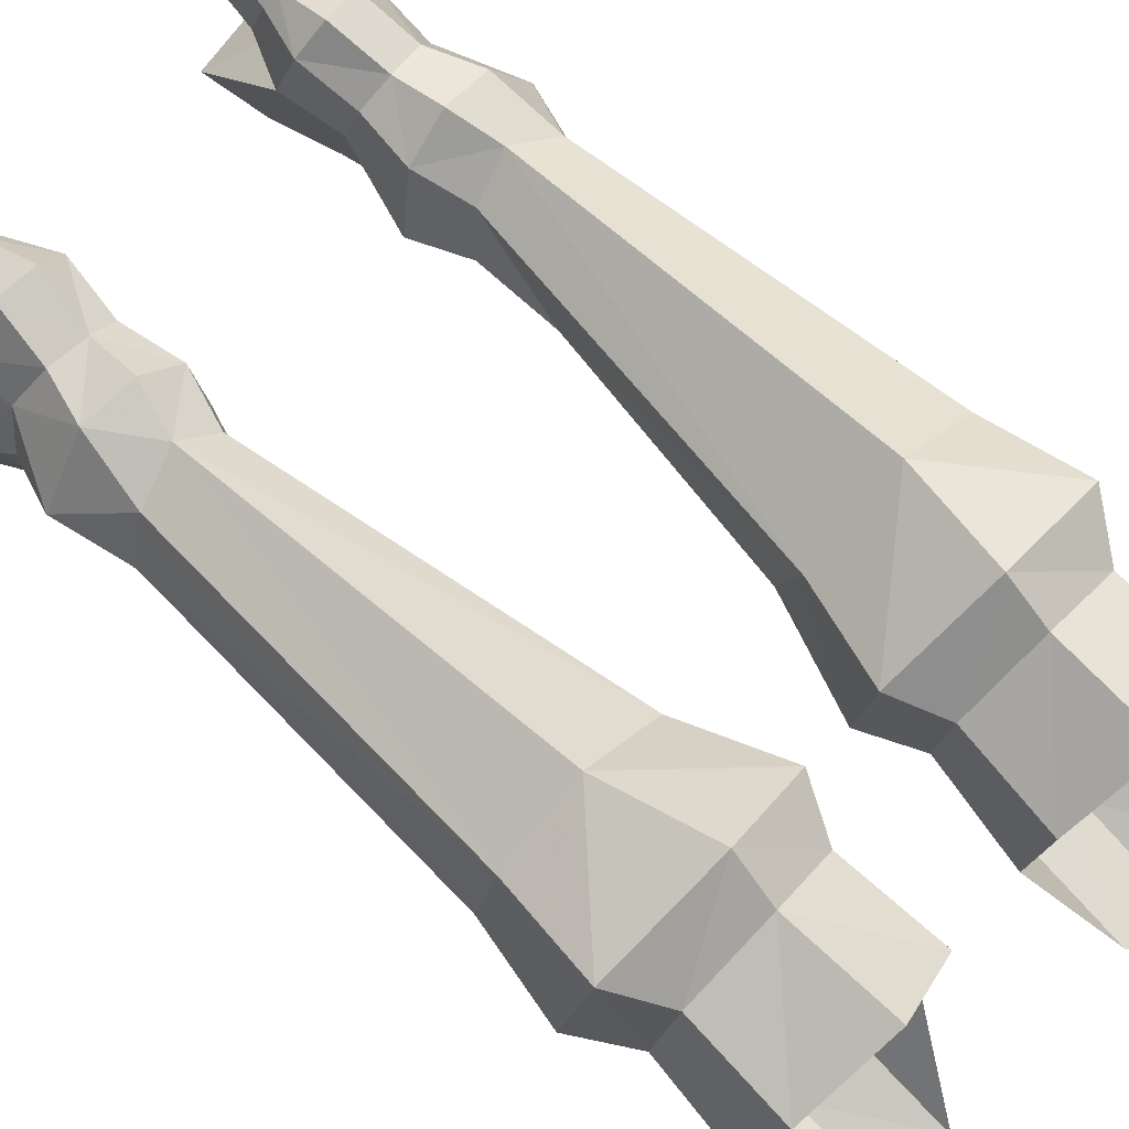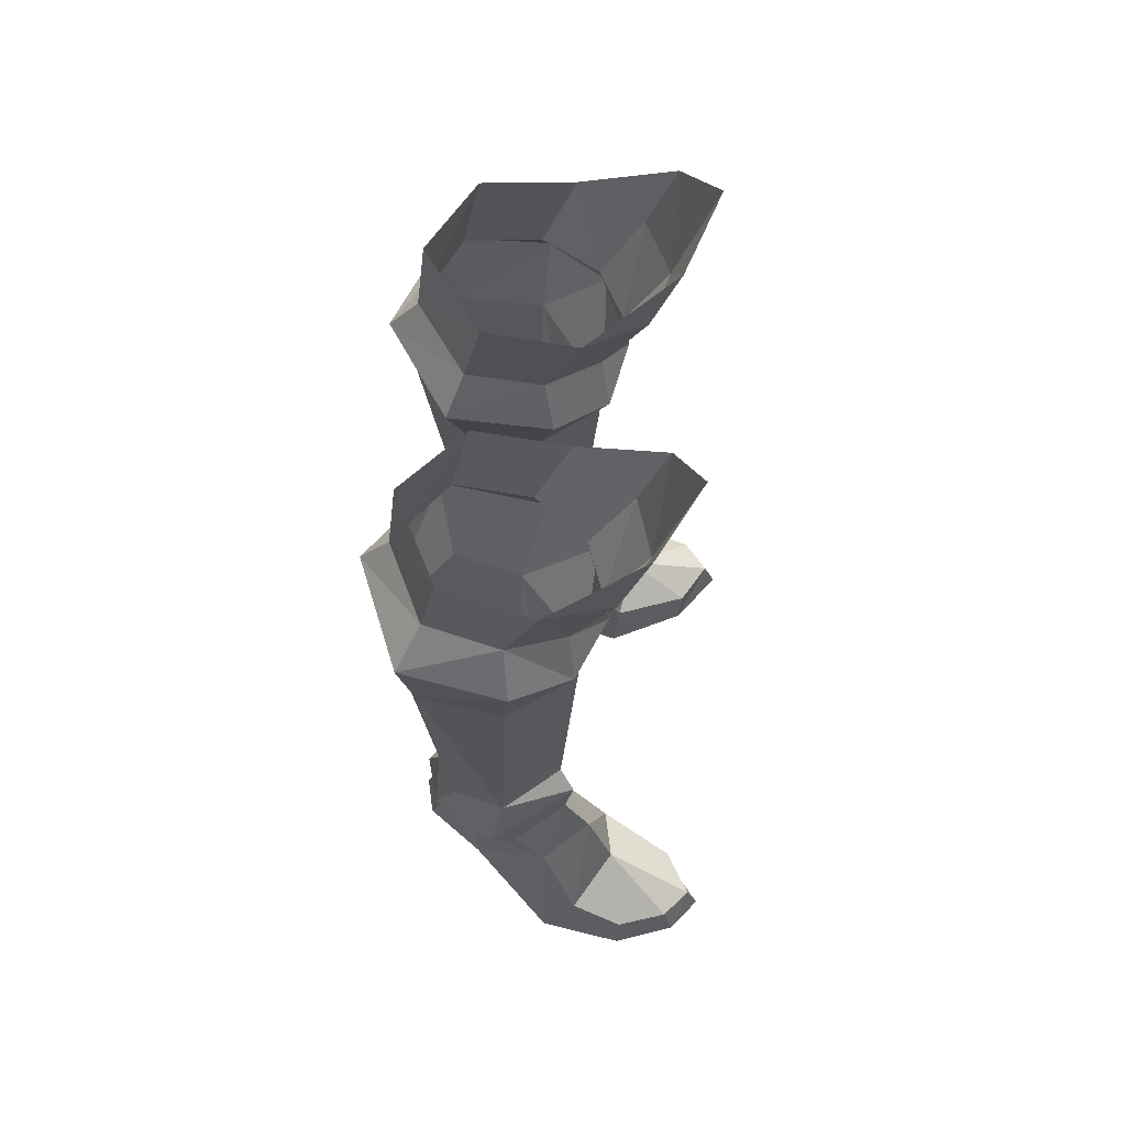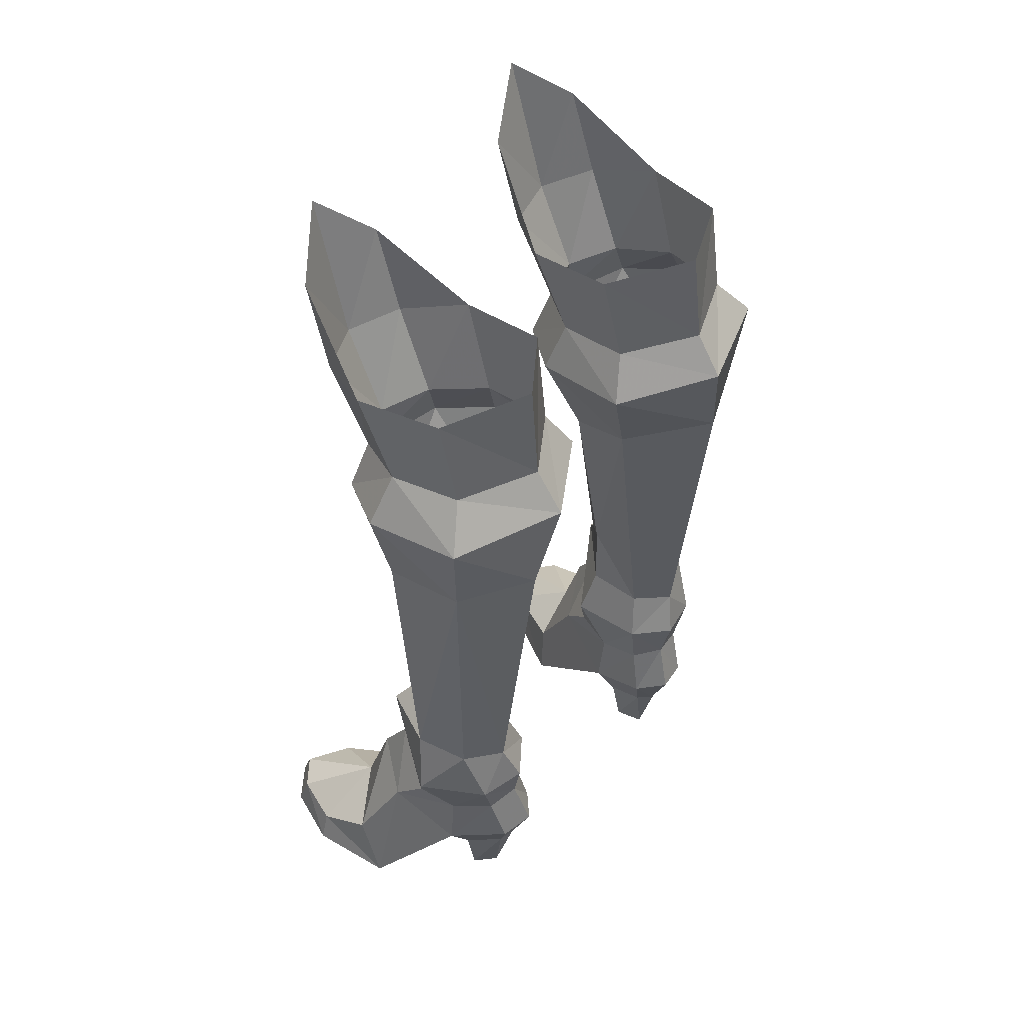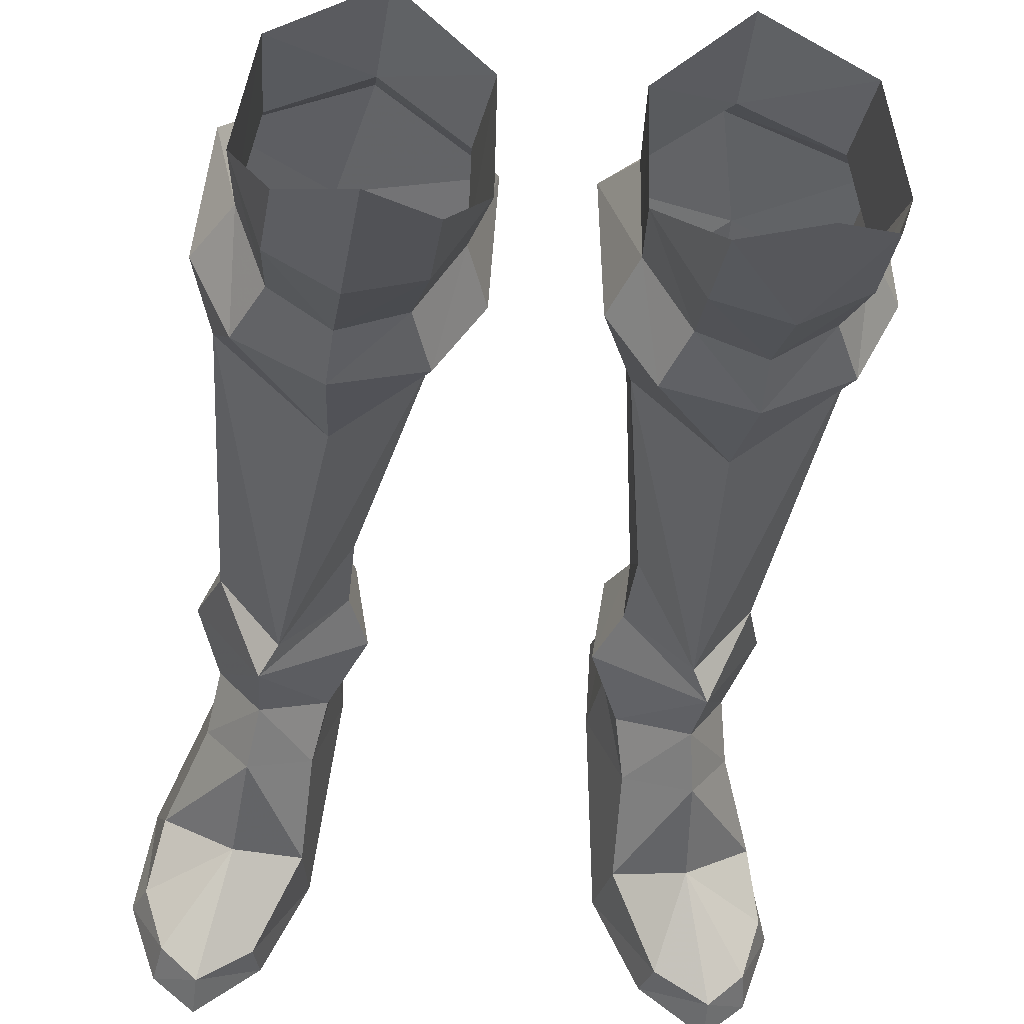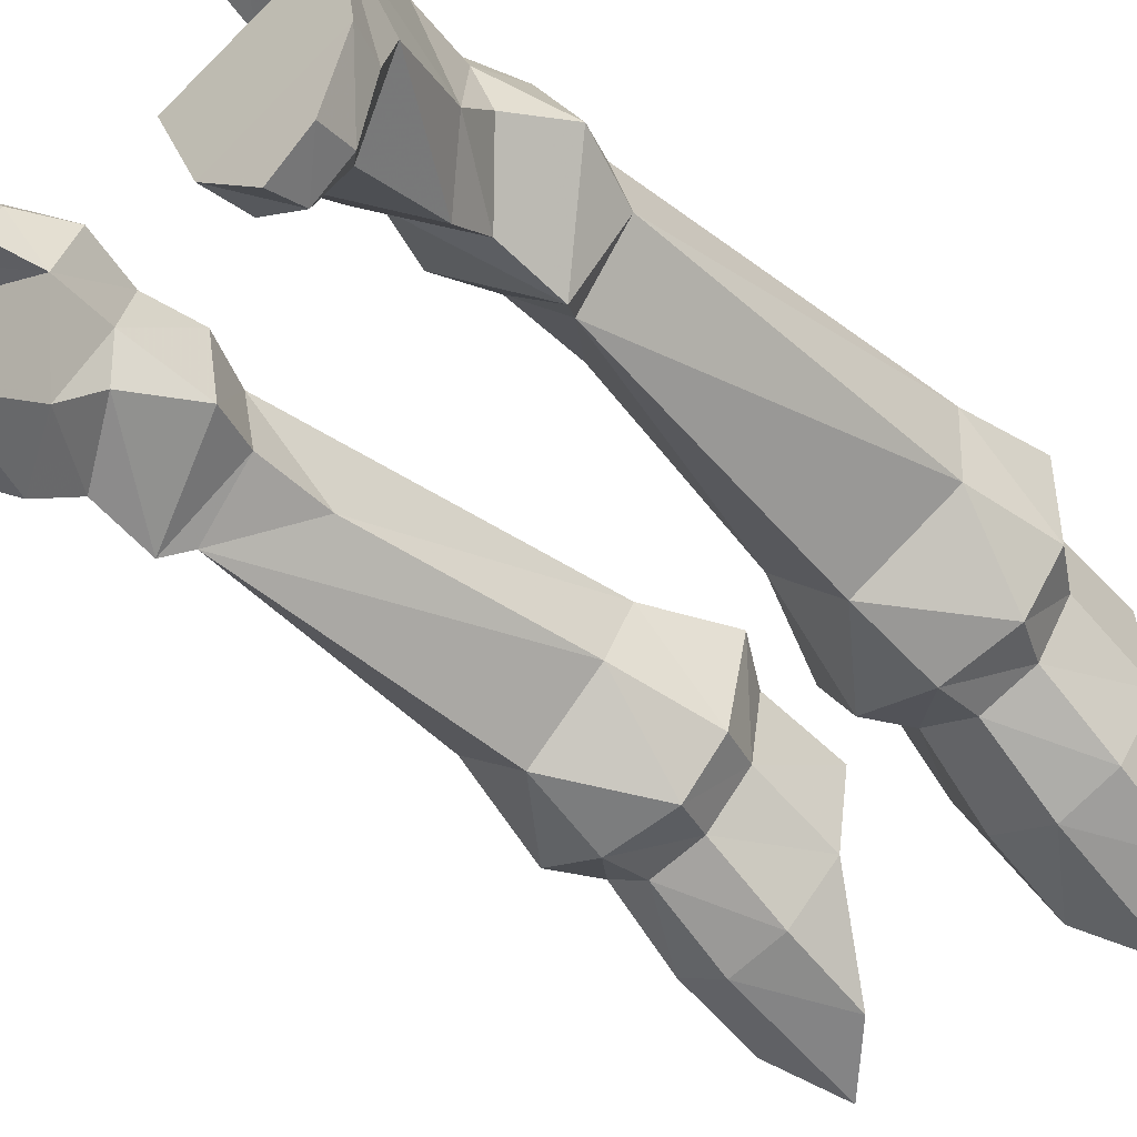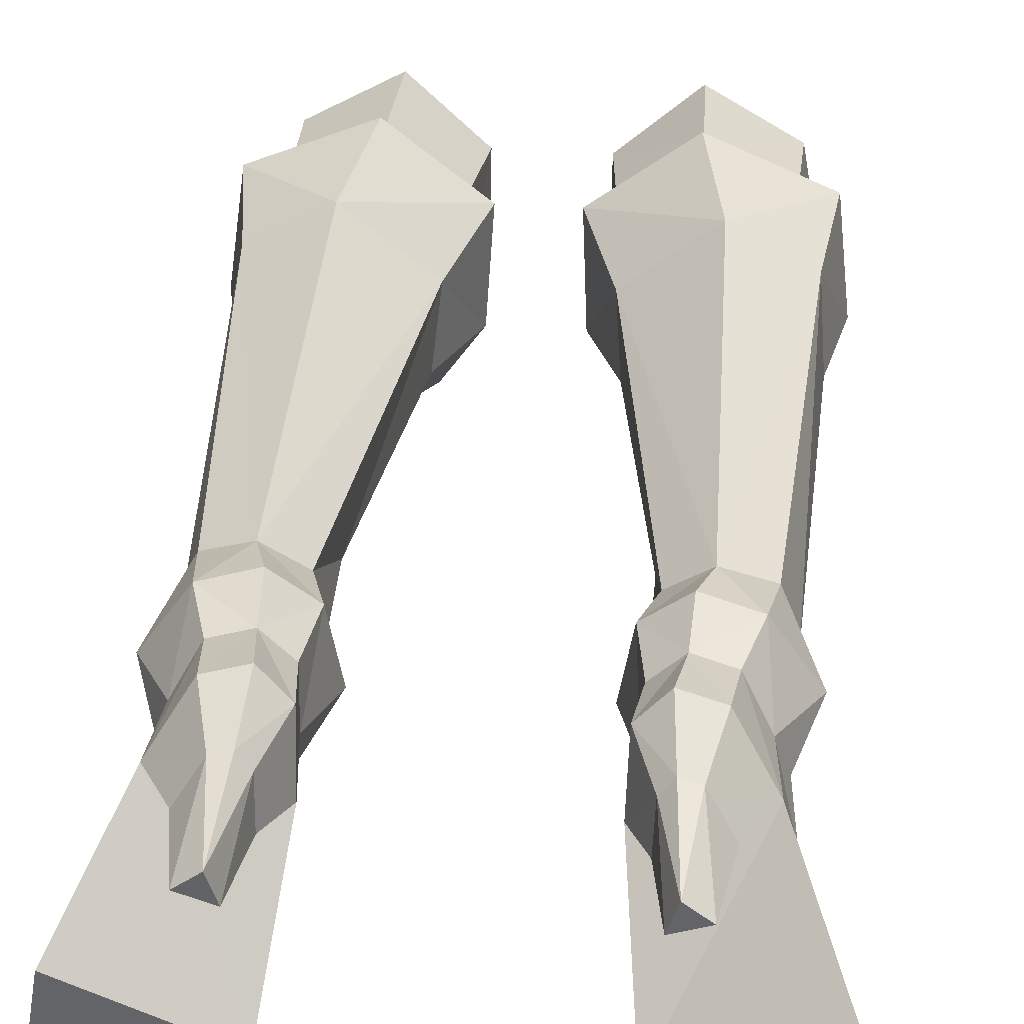
<metadata>
{"format":"obj","ext":"obj","renderer":"f3d","projection":"perspective","resolution":1024,"background":"white","views":[{"elev":65.2,"azim":-46.2,"up":"+Y"},{"elev":65.5,"azim":-85.6,"up":"+Z"},{"elev":50.6,"azim":132.2,"up":"+Z"},{"elev":-35.7,"azim":-6.1,"up":"+Y"},{"elev":-40.7,"azim":-139.1,"up":"+Y"},{"elev":38.6,"azim":-175.0,"up":"+Y"}]}
</metadata>
<code>
g summoner_shoe_female_94530
v 7.519 1.217 26.68
v 6.702 -0.796 26.2
v 7.466 -1.004 24.51
v 8.535 1.017 24.91
v 8.086 4.61 25.57
v 7.008 3.814 27.07
v 4.32 6.121 25.86
v 4.361 5.072 27.25
v 7.753 0.02967 29.86
v 6.868 -2.232 29.17
v 7.142 3.189 30.33
v 4.249 4.681 30.77
v 6.745 -3.205 32.3
v 5.085 -1.734 25.92
v 5.059 -3.177 28.98
v 7.631 4.218 22.33
v 7.895 1.249 21.78
v 4.943 -1.141 21.09
v 5.153 -1.956 24.18
v 4.924 -4.558 34.02
v 5.071 5.639 22.36
v 2.059 0.7034 26.42
v 1.393 0.3437 24.61
v 2.685 -1.455 24.31
v 3.302 -1.114 26.02
v 1.196 3.935 25.28
v 2.019 3.344 26.86
v 1.742 -0.5334 29.54
v 3.097 -2.585 28.97
v 1.734 2.678 30.11
v 3.073 -3.549 32.1
v 2.294 3.475 22.11
v 2.523 1.137 21.21
v -7.529 1.217 26.68
v -8.546 1.017 24.91
v -7.476 -1.004 24.51
v -6.712 -0.796 26.2
v -8.096 4.61 25.57
v -7.018 3.814 27.07
v -4.371 5.072 27.25
v -4.331 6.121 25.86
v -7.763 0.02964 29.86
v -6.878 -2.232 29.17
v -7.152 3.189 30.33
v -4.26 4.681 30.77
v -6.755 -3.205 32.3
v -5.096 -1.734 25.92
v -5.07 -3.177 28.98
v -7.641 4.218 22.33
v -7.905 1.249 21.78
v -4.953 -1.141 21.09
v -5.164 -1.956 24.18
v -4.934 -4.558 34.02
v -5.081 5.639 22.36
v -2.069 0.7034 26.42
v -3.313 -1.114 26.02
v -2.695 -1.455 24.31
v -1.403 0.3438 24.61
v -1.207 3.935 25.28
v -2.029 3.344 26.86
v -1.752 -0.5334 29.54
v -3.108 -2.585 28.97
v -1.744 2.679 30.11
v -3.083 -3.549 32.1
v -2.304 3.475 22.11
v -2.533 1.137 21.21
f 1 2 3
f 3 4 1
f 5 6 1
f 1 4 5
f 6 5 7
f 7 8 6
f 9 10 2
f 2 1 9
f 1 6 11
f 11 9 1
f 11 6 8
f 8 12 11
f 13 10 9
f 14 2 10
f 10 15 14
f 5 4 16
f 4 17 16
f 17 4 3
f 18 3 19
f 13 20 15
f 15 10 13
f 2 14 19
f 19 3 2
f 18 17 3
f 21 5 16
f 7 5 21
f 22 23 24
f 24 25 22
f 26 23 22
f 22 27 26
f 27 8 7
f 7 26 27
f 28 22 25
f 25 29 28
f 22 28 30
f 30 27 22
f 30 12 8
f 8 27 30
f 31 28 29
f 14 15 29
f 29 25 14
f 26 32 23
f 23 32 33
f 33 24 23
f 18 19 24
f 31 29 15
f 15 20 31
f 25 24 19
f 19 14 25
f 18 24 33
f 21 32 26
f 7 21 26
f 34 35 36
f 36 37 34
f 38 35 34
f 34 39 38
f 39 40 41
f 41 38 39
f 42 34 37
f 37 43 42
f 34 42 44
f 44 39 34
f 44 45 40
f 40 39 44
f 46 42 43
f 47 48 43
f 43 37 47
f 38 49 35
f 35 49 50
f 50 36 35
f 51 52 36
f 46 43 48
f 48 53 46
f 37 36 52
f 52 47 37
f 51 36 50
f 54 49 38
f 41 54 38
f 55 56 57
f 57 58 55
f 59 60 55
f 55 58 59
f 60 59 41
f 41 40 60
f 61 62 56
f 56 55 61
f 55 60 63
f 63 61 55
f 63 60 40
f 40 45 63
f 64 62 61
f 47 56 62
f 62 48 47
f 59 58 65
f 58 66 65
f 66 58 57
f 51 57 52
f 64 53 48
f 48 62 64
f 56 47 52
f 52 57 56
f 51 66 57
f 54 59 65
f 41 59 54
g summoner_shoe_female_94530
v 7.631 4.218 22.33
v 5.336 4.294 9.928
v 5.071 5.639 22.36
v 7.895 1.249 21.78
v 7.403 1.63 10.53
v 6.842 3.513 10.36
v 6.546 4.385 8.205
v 8.013 2.15 8.198
v 5.716 -0.4214 10.57
v 4.943 -1.141 21.09
v 6.203 -0.9541 9.765
v 6.829 2.788 5.92
v 7.267 1.334 6.238
v 6.007 4.21 6.479
v 4.901 4.812 8.384
v 6.106 -0.6286 7.528
v 6.349 -1.59 6.013
v 6.595 -2.555 2.969
v 8.61 -1.187 2.035
v 7.535 0.1301 4.938
v 8.464 -4.925 1.21
v 8.658 -5.273 -0.0396
v 9.42 -3.038 0.01533
v 9.031 -3.081 1.172
v 8.894 0.04508 0.03274
v 7.067 2.852 3.811
v 5.811 4.803 4.613
v 4.824 4.445 6.685
v 6.007 4.21 6.479
v 7.422 -5.84 1.108
v 7.447 -6.262 -0.09234
v 6.829 2.788 5.92
v 4.572 5.069 4.799
v 6.106 -0.6286 7.528
v 7.267 1.334 6.238
v 4.824 4.445 6.685
v 2.294 3.475 22.11
v 4.091 3.3 10.14
v 3.833 1.355 10.34
v 3.857 1.275 13.06
v 3.58 3.731 8.448
v 3.175 1.136 8.535
v 2.523 1.137 21.21
v 3.846 2.035 5.92
v 4.152 0.5469 6.238
v 3.895 3.677 6.479
v 4.488 -0.6395 4.938
v 4.566 -2.203 2.039
v 4.248 -2.006 -0.1132
v 5.571 -4.802 -0.1084
v 5.848 -4.903 1.21
v 3.624 1.967 3.755
v 3.667 4.15 4.577
v 3.895 3.677 6.479
v 3.846 2.035 5.92
v 4.152 0.5469 6.238
v 4.248 -2.006 -0.1132
v 3.624 1.967 3.755
v 7.067 2.852 3.811
v 8.894 0.04508 0.03274
v 8.658 -5.273 -0.0396
v 7.447 -6.262 -0.09234
v 5.571 -4.802 -0.1084
v 9.42 -3.038 0.01533
v 3.624 1.967 3.755
v 4.283 2.378 2.271
v 6.15 2.913 2.34
v 7.067 2.852 3.811
v 7.067 2.852 3.811
v 6.15 2.913 2.34
v 5.344 4.122 2.799
v 5.811 4.803 4.613
v 4.572 5.069 4.799
v 4.745 4.256 2.882
v 4.675 2.501 -0.06657
v 5.739 2.872 -0.03455
v 3.624 1.967 3.755
v 3.667 4.15 4.577
v 4.334 3.766 2.768
v 4.283 2.378 2.271
v 4.98 3.508 -0.05289
v 4.675 2.501 -0.06657
v 4.98 3.508 -0.05289
v 5.739 2.872 -0.03455
v -7.641 4.218 22.33
v -5.081 5.639 22.36
v -5.346 4.294 9.928
v -7.905 1.249 21.78
v -7.413 1.63 10.53
v -6.852 3.513 10.36
v -6.556 4.385 8.205
v -8.021 2.12 8.24
v -5.727 -0.4215 10.57
v -4.953 -1.141 21.09
v -6.213 -0.9541 9.765
v -6.84 2.788 5.92
v -7.278 1.334 6.238
v -6.017 4.21 6.479
v -4.912 4.812 8.384
v -6.116 -0.6286 7.528
v -6.359 -1.59 6.013
v -7.545 0.13 4.938
v -8.621 -1.187 2.035
v -6.605 -2.555 2.969
v -8.474 -4.925 1.21
v -9.041 -3.081 1.172
v -9.431 -3.038 0.01533
v -8.668 -5.273 -0.03961
v -7.077 2.852 3.811
v -8.904 0.04504 0.03274
v -5.821 4.803 4.613
v -6.017 4.21 6.479
v -4.834 4.445 6.685
v -7.458 -6.262 -0.09234
v -7.433 -5.84 1.108
v -6.84 2.788 5.92
v -4.583 5.069 4.799
v -6.116 -0.6286 7.528
v -7.278 1.334 6.238
v -4.834 4.445 6.685
v -2.304 3.475 22.11
v -4.101 3.3 10.14
v -3.868 1.275 13.06
v -3.843 1.355 10.34
v -3.59 3.731 8.448
v -3.186 1.136 8.535
v -2.533 1.137 21.21
v -3.857 2.035 5.92
v -4.162 0.5469 6.238
v -3.905 3.677 6.479
v -4.577 -2.203 2.039
v -4.498 -0.6395 4.938
v -4.258 -2.006 -0.1132
v -5.858 -4.903 1.21
v -5.581 -4.802 -0.1084
v -3.634 1.967 3.755
v -3.678 4.15 4.577
v -3.905 3.677 6.479
v -3.857 2.035 5.92
v -4.162 0.5469 6.238
v -4.258 -2.006 -0.1132
v -8.904 0.04504 0.03274
v -7.077 2.852 3.811
v -3.634 1.967 3.755
v -8.668 -5.273 -0.03961
v -9.431 -3.038 0.01533
v -5.581 -4.802 -0.1084
v -7.458 -6.262 -0.09234
v -3.634 1.967 3.755
v -7.077 2.852 3.811
v -6.161 2.913 2.34
v -4.294 2.378 2.271
v -7.077 2.852 3.811
v -5.821 4.803 4.613
v -5.354 4.122 2.799
v -6.161 2.913 2.34
v -4.583 5.069 4.799
v -4.755 4.256 2.882
v -5.749 2.872 -0.03455
v -4.686 2.501 -0.06657
v -3.634 1.967 3.755
v -4.294 2.378 2.271
v -4.344 3.766 2.768
v -3.678 4.15 4.577
v -4.991 3.508 -0.05289
v -4.686 2.501 -0.06657
v -4.991 3.508 -0.05289
v -5.749 2.872 -0.03455
f 67 68 69
f 70 71 67
f 72 73 68
f 72 71 74
f 74 73 72
f 67 72 68
f 71 72 67
f 75 70 76
f 77 71 75
f 71 70 75
f 74 78 73
f 74 77 79
f 74 79 78
f 80 73 78
f 77 74 71
f 73 81 68
f 77 82 79
f 83 84 85
f 85 86 83
f 87 88 89
f 89 90 87
f 86 85 91
f 91 92 86
f 93 94 95
f 88 87 96
f 96 97 88
f 90 89 91
f 91 85 90
f 84 87 90
f 90 85 84
f 84 96 87
f 95 98 92
f 92 93 95
f 93 99 94
f 100 86 101
f 98 101 86
f 86 92 98
f 100 83 86
f 102 81 73
f 73 80 102
f 103 69 68
f 104 105 106
f 104 68 107
f 104 107 108
f 108 105 104
f 103 68 104
f 75 76 109
f 77 75 105
f 105 75 106
f 108 107 110
f 108 111 77
f 108 110 111
f 112 110 107
f 77 105 108
f 107 68 81
f 77 111 82
f 83 113 114
f 114 84 83
f 115 116 117
f 117 114 115
f 113 118 115
f 115 114 113
f 119 120 94
f 116 97 96
f 96 117 116
f 84 114 117
f 84 117 96
f 120 119 118
f 118 121 120
f 119 94 99
f 100 122 113
f 121 118 113
f 113 122 121
f 100 113 83
f 102 112 107
f 107 81 102
f 123 124 125
f 125 126 123
f 127 128 129
f 129 130 127
f 126 130 129
f 129 123 126
f 131 132 133
f 133 134 131
f 135 136 137
f 137 138 135
f 139 138 137
f 137 140 139
f 132 141 142
f 142 133 132
f 143 144 145
f 145 146 143
f 144 139 140
f 140 145 144
f 142 141 147
f 148 145 149
f 149 145 140
f 136 150 137
f 137 149 140
f 148 146 145
f 150 149 137
f 75 109 106
f 106 103 104
f 106 109 103
f 151 152 153
f 154 151 155
f 156 153 157
f 156 157 158
f 158 155 156
f 151 153 156
f 155 151 156
f 159 160 154
f 161 159 155
f 155 159 154
f 158 157 162
f 158 163 161
f 158 162 163
f 164 162 157
f 161 155 158
f 157 153 165
f 161 163 166
f 167 168 169
f 169 170 167
f 171 172 173
f 173 174 171
f 168 175 176
f 176 169 168
f 177 178 179
f 174 180 181
f 181 171 174
f 172 169 176
f 176 173 172
f 170 169 172
f 172 171 170
f 170 171 181
f 178 177 175
f 175 182 178
f 177 179 183
f 184 185 168
f 182 175 168
f 168 185 182
f 184 168 167
f 186 164 157
f 157 165 186
f 187 153 152
f 188 189 190
f 188 191 153
f 188 190 192
f 192 191 188
f 187 188 153
f 159 193 160
f 161 190 159
f 190 189 159
f 192 194 191
f 192 161 195
f 192 195 194
f 196 191 194
f 161 192 190
f 191 165 153
f 161 166 195
f 167 170 197
f 197 198 167
f 199 197 200
f 200 201 199
f 198 197 199
f 199 202 198
f 203 179 204
f 201 200 181
f 181 180 201
f 170 200 197
f 170 181 200
f 204 205 202
f 202 203 204
f 203 183 179
f 184 198 206
f 205 206 198
f 198 202 205
f 184 167 198
f 186 165 191
f 191 196 186
f 207 208 209
f 209 210 207
f 211 212 213
f 213 214 211
f 208 207 213
f 213 212 208
f 215 216 217
f 217 218 215
f 219 220 221
f 221 222 219
f 223 224 221
f 221 220 223
f 218 217 225
f 225 226 218
f 227 228 229
f 229 230 227
f 230 229 224
f 224 223 230
f 225 231 226
f 232 233 229
f 233 224 229
f 222 221 234
f 221 224 233
f 232 229 228
f 234 221 233
f 159 189 193
f 189 188 187
f 189 187 193

</code>
